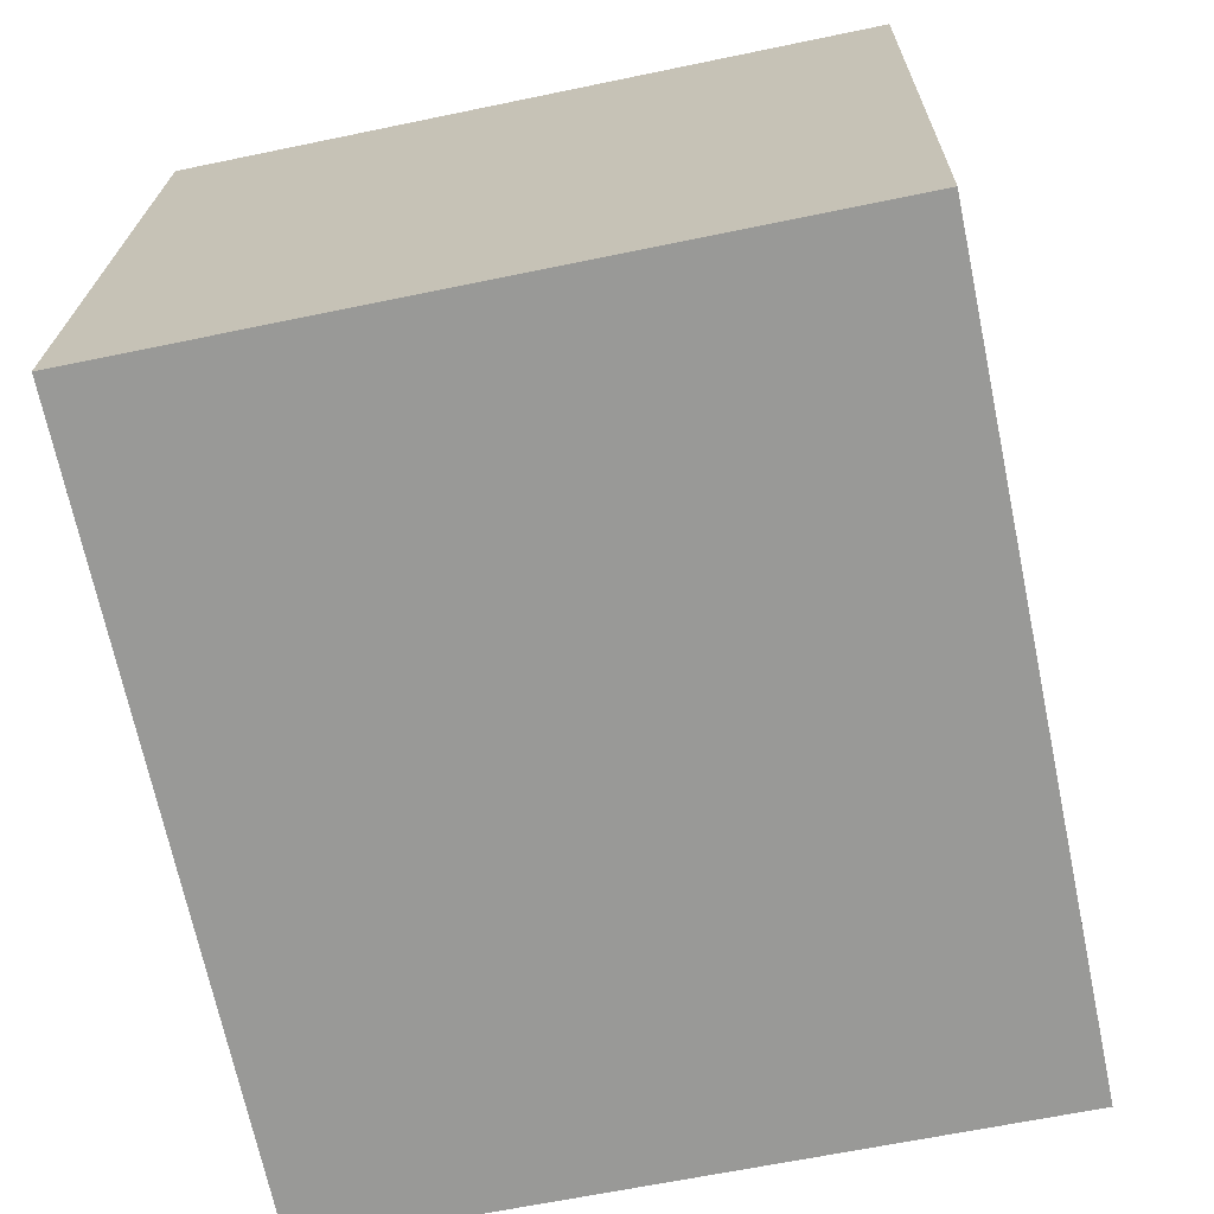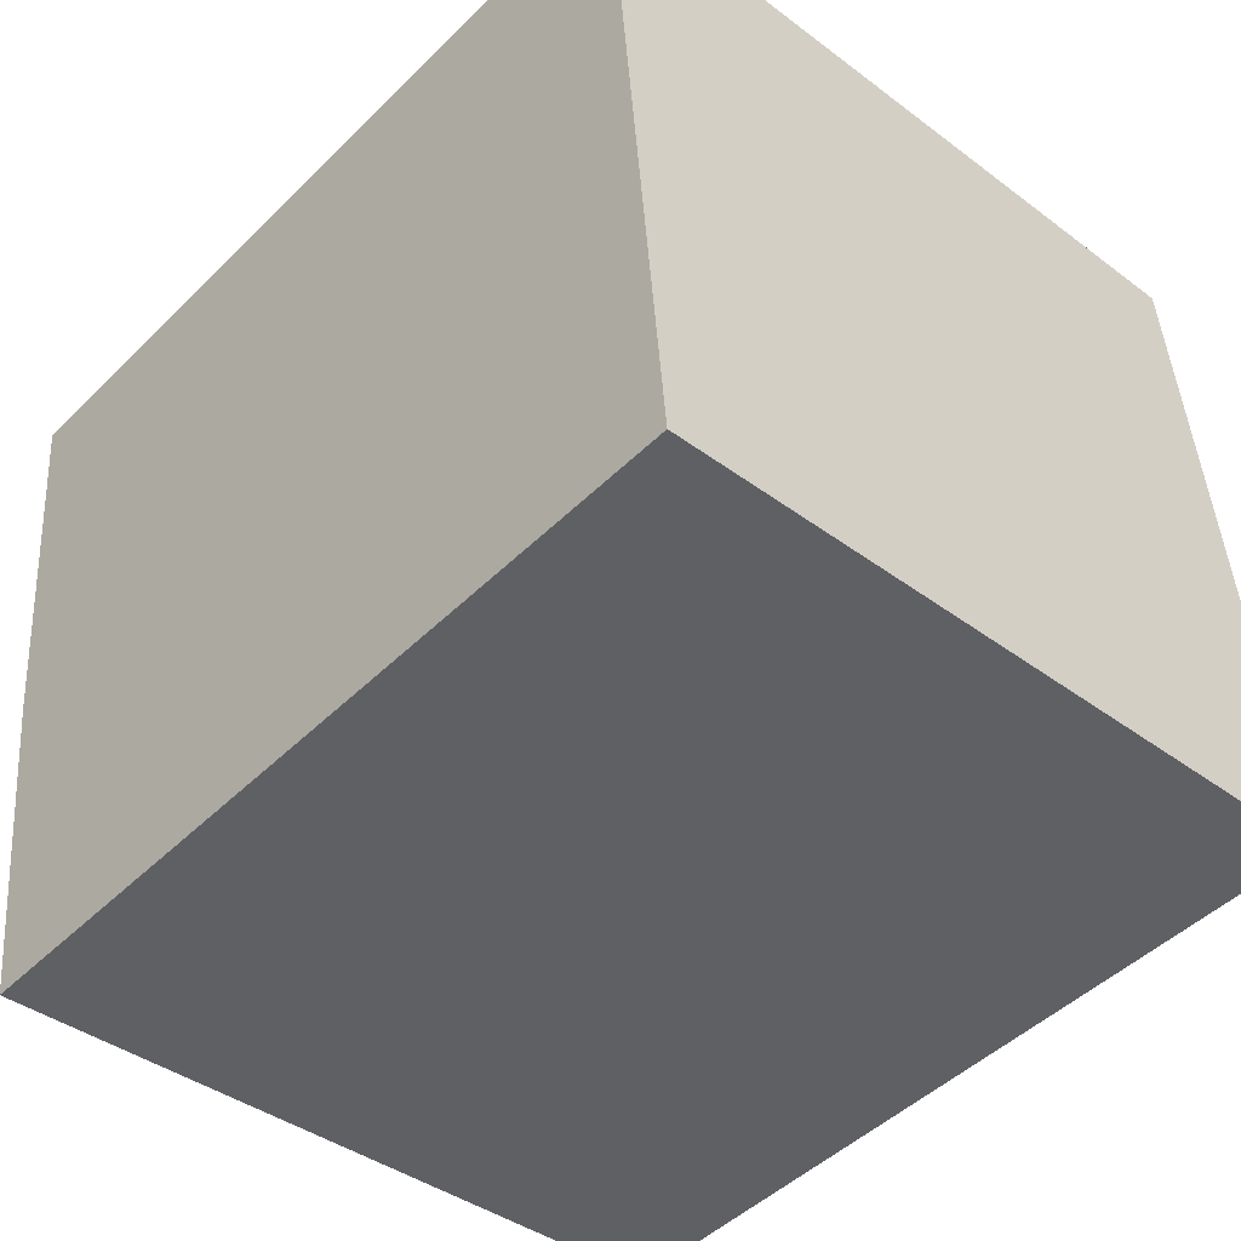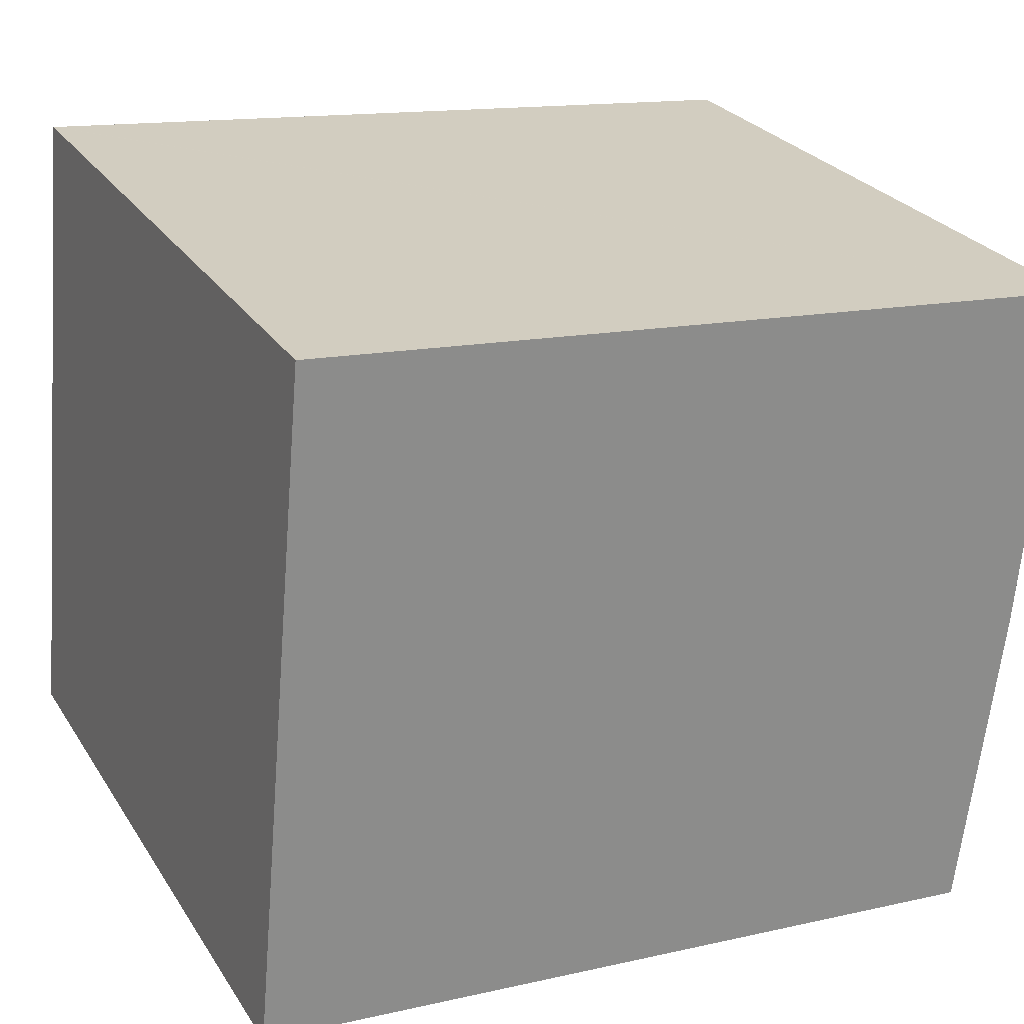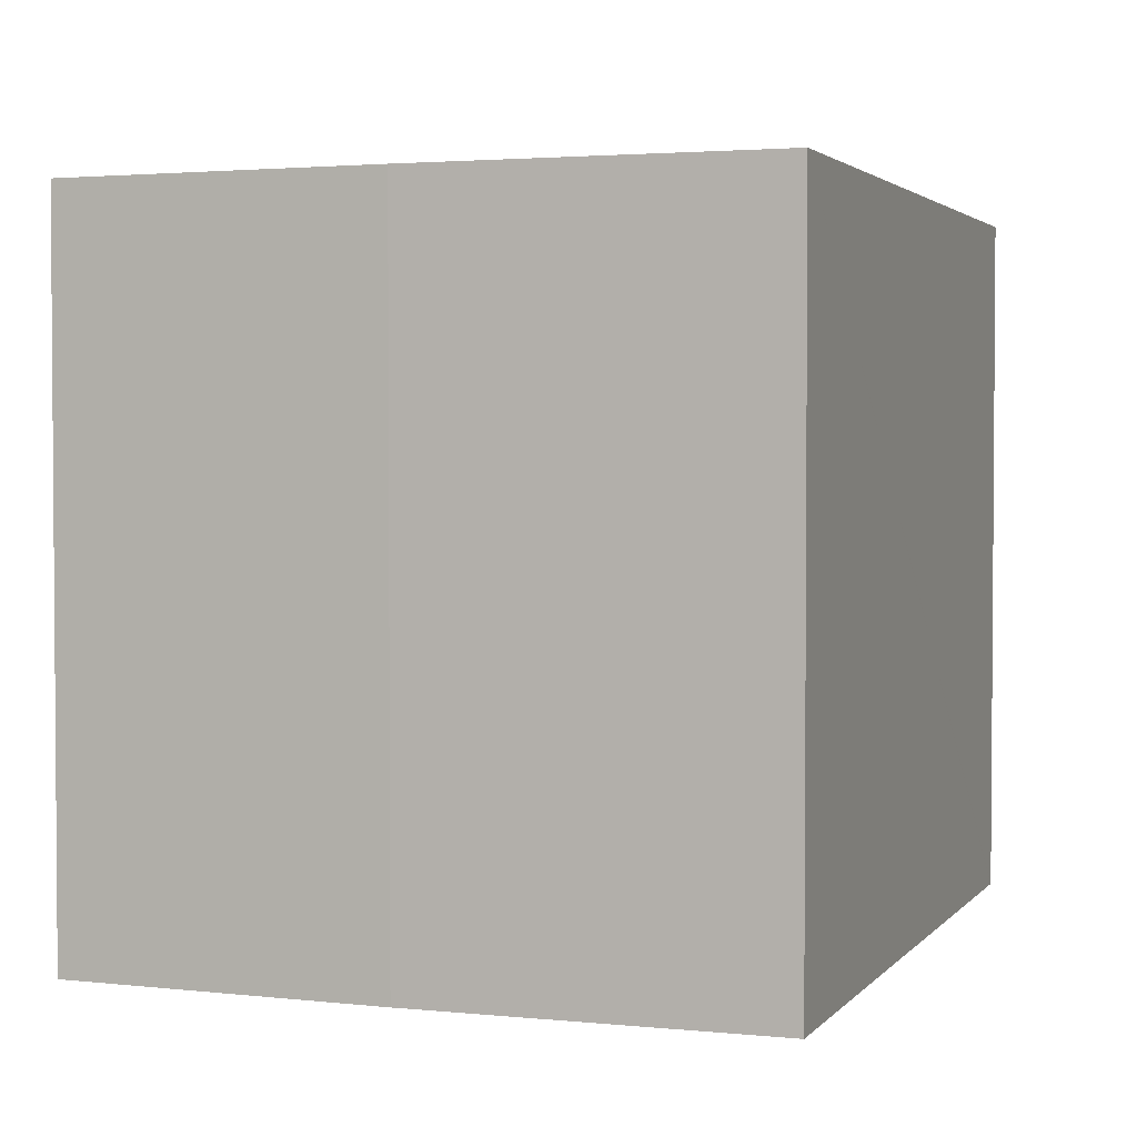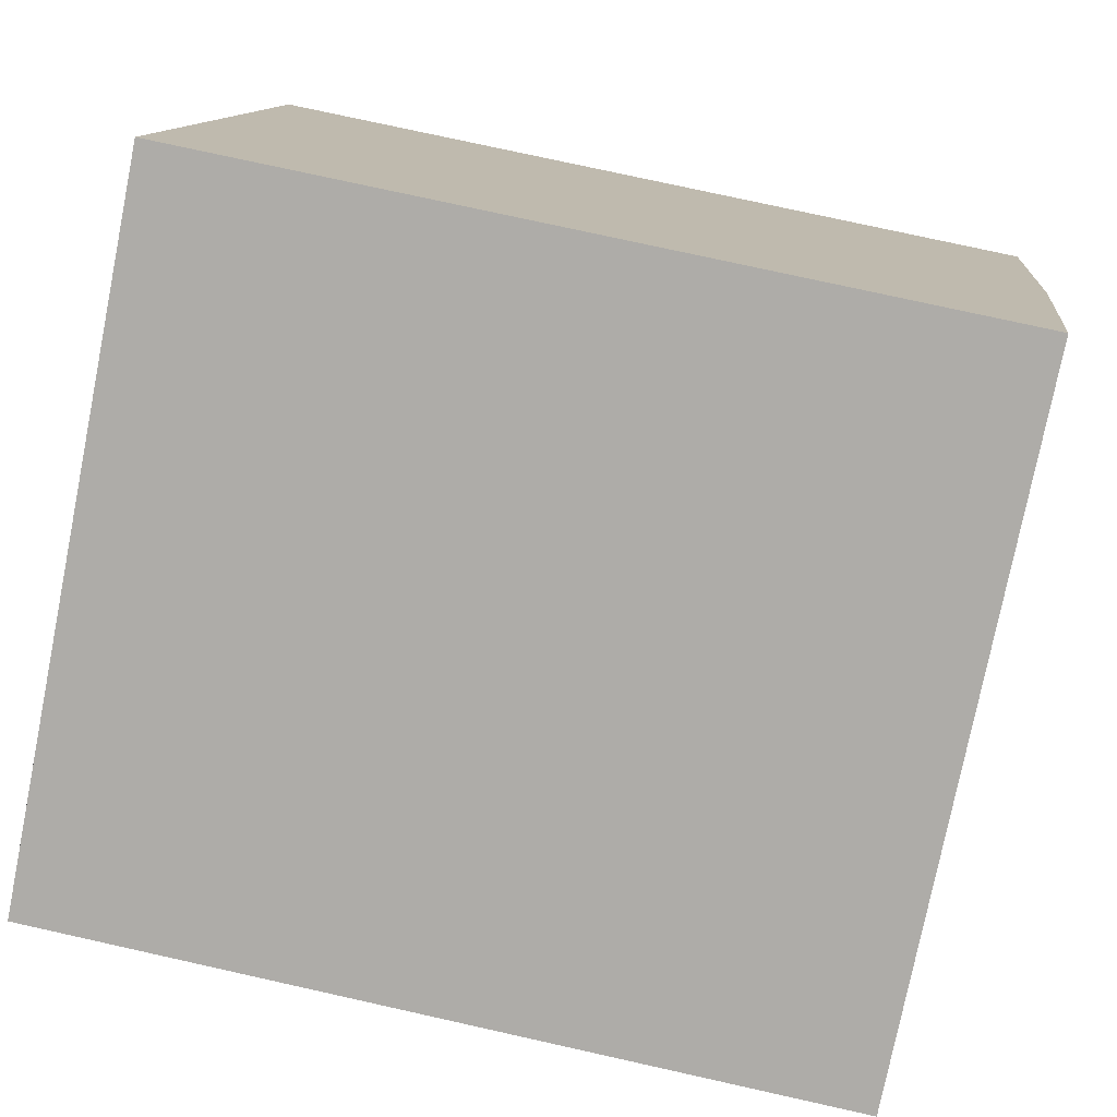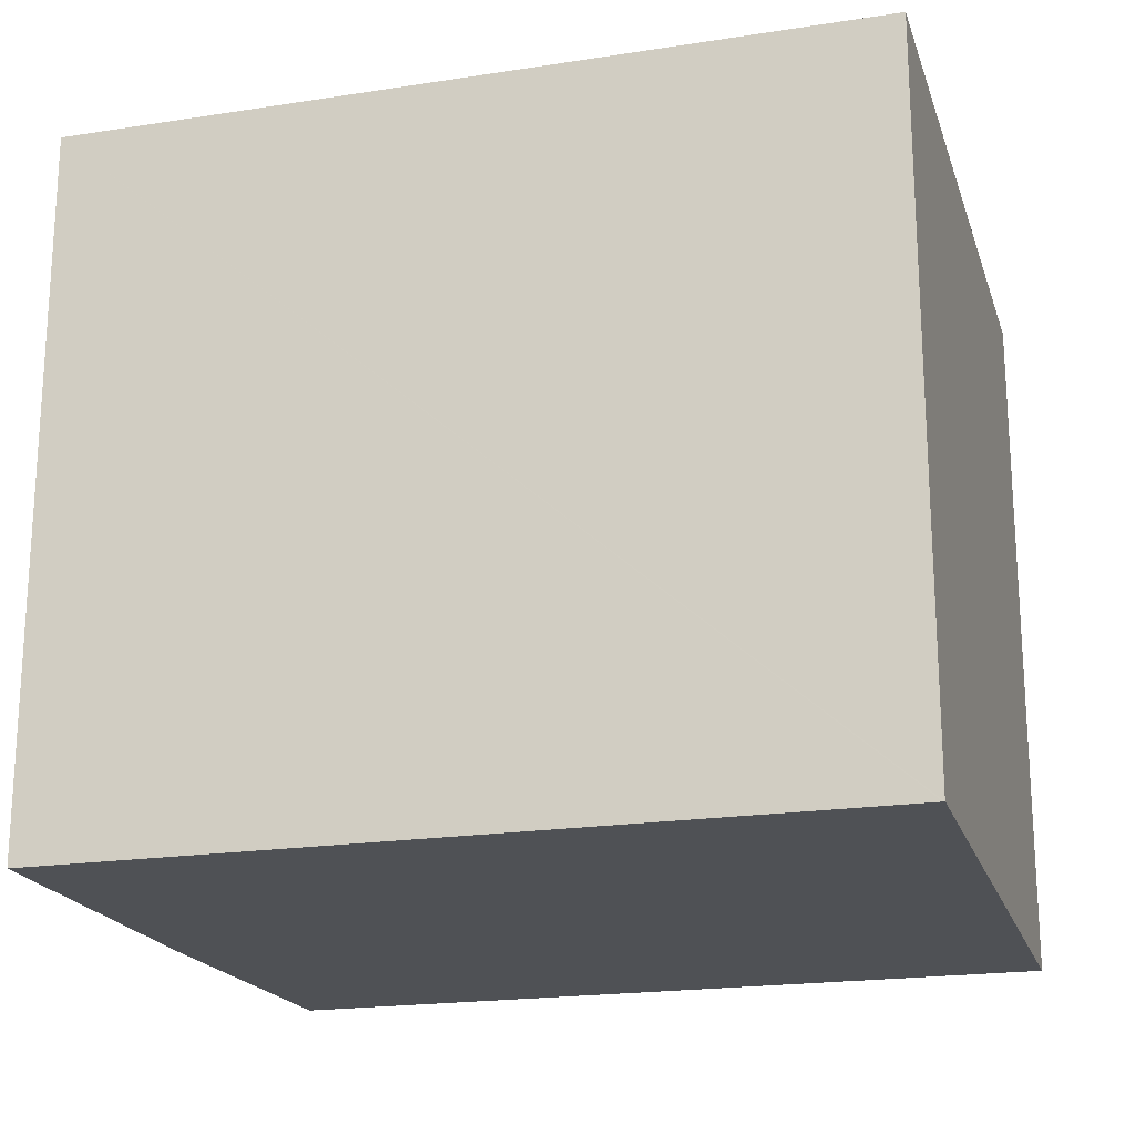
<metadata>
{"format":"obj","ext":"obj","renderer":"f3d","projection":"perspective","resolution":1024,"background":"white","views":[{"elev":-63.7,"azim":101.9,"up":"+Z"},{"elev":-40.4,"azim":47.4,"up":"+Z"},{"elev":26.4,"azim":154.2,"up":"+Z"},{"elev":2.6,"azim":-75.8,"up":"+Y"},{"elev":-77.0,"azim":168.7,"up":"+Z"},{"elev":-20.0,"azim":10.6,"up":"+Y"}]}
</metadata>
<code>
v  1.227 11.57 -11.14
v  13.2 11.57 0.06
v  14.1 11.57 -9.934
v  13.09 11.57 1.224
v  13.07 11.57 1.222
v  0 11.57 7.083e-16
v  0.546 11.57 -5.845
v  13.09 -7.495e-17 1.224
v  14.1 6.083e-16 -9.934
v  13.2 -3.674e-18 0.06
v  1.227 6.819e-16 -11.14
v  0.546 3.579e-16 -5.845
v  0 0 0
v  13.07 -7.483e-17 1.222
g defaultobject
f 1 2 3
f 2 1 4
f 4 1 5
f 5 1 6
f 6 1 7
f 8 2 4
f 2 8 3
f 3 8 9
f 9 8 10
f 9 1 3
f 1 9 11
f 11 7 1
f 7 11 12
f 12 6 7
f 6 12 13
f 5 8 4
f 8 5 6
f 8 6 14
f 14 6 13
f 10 11 9
f 11 10 12
f 12 10 13
f 13 10 8
f 13 8 14

</code>
